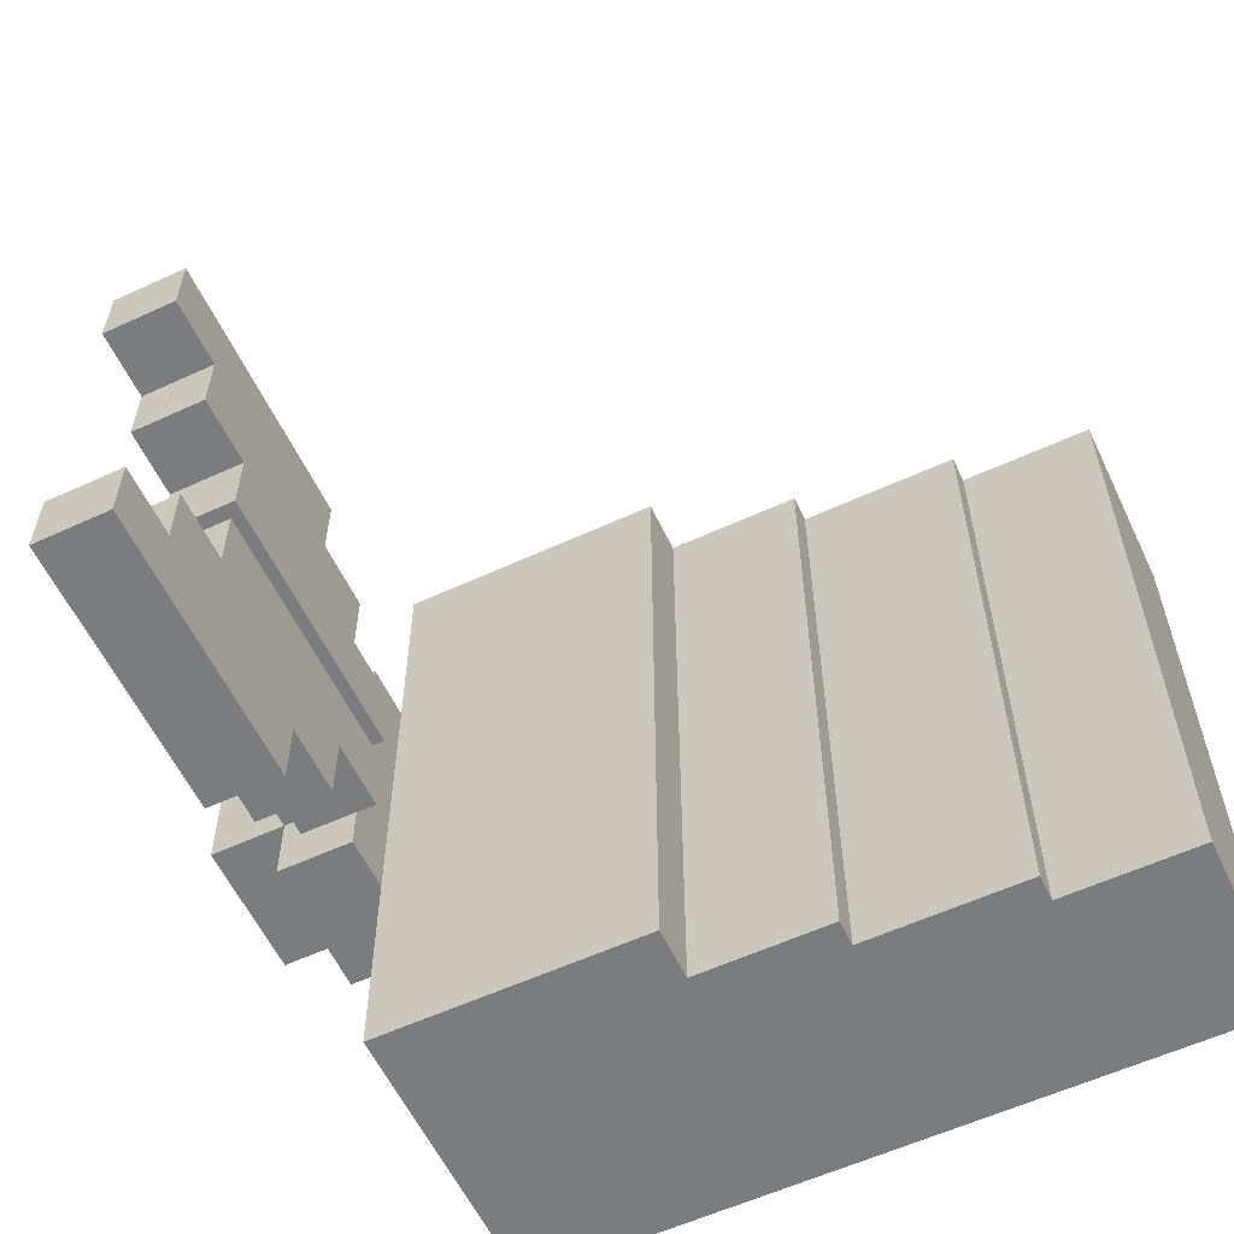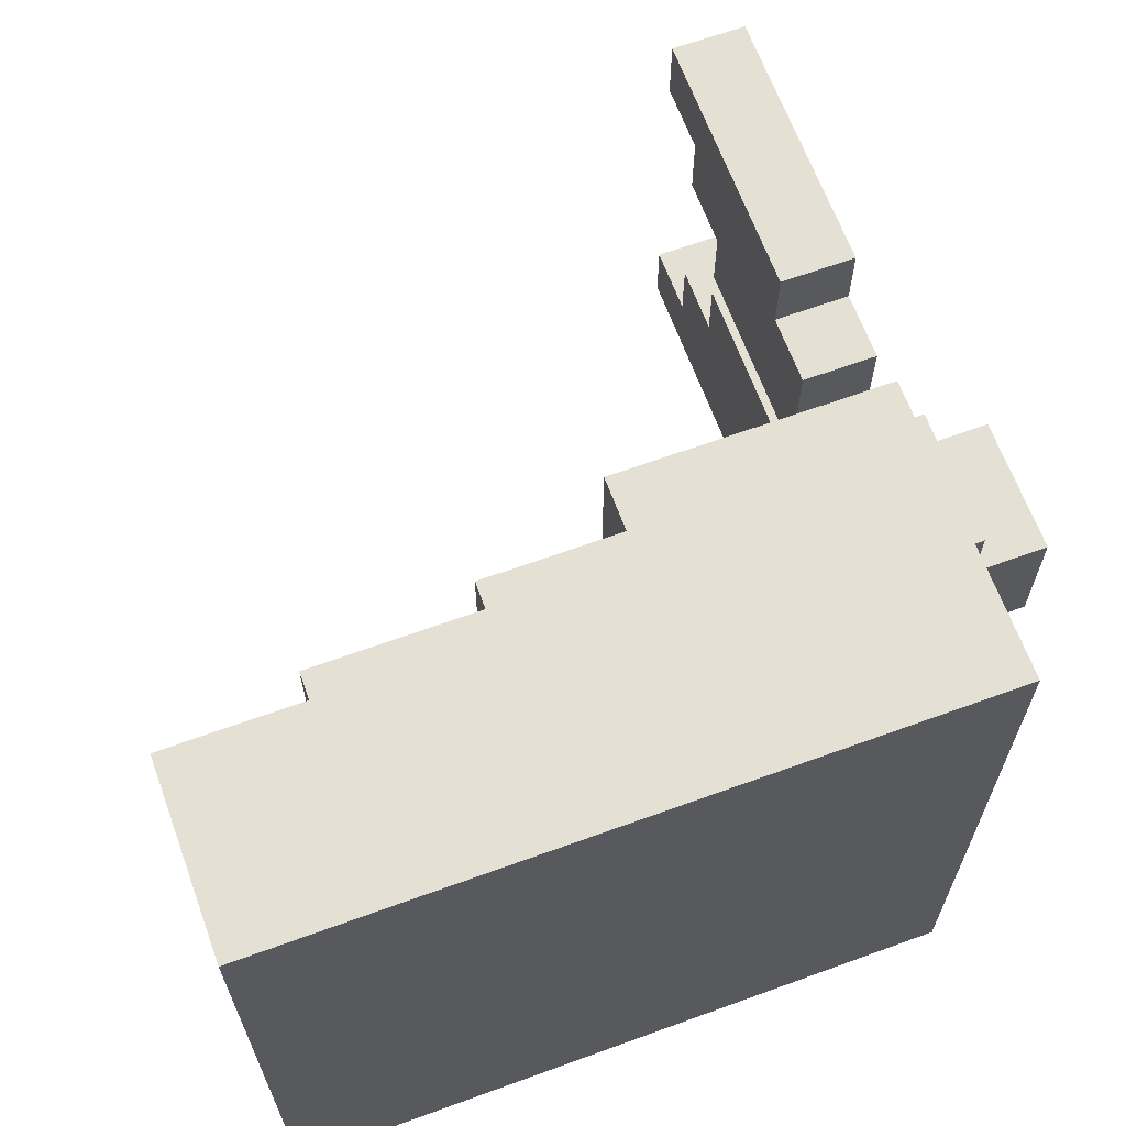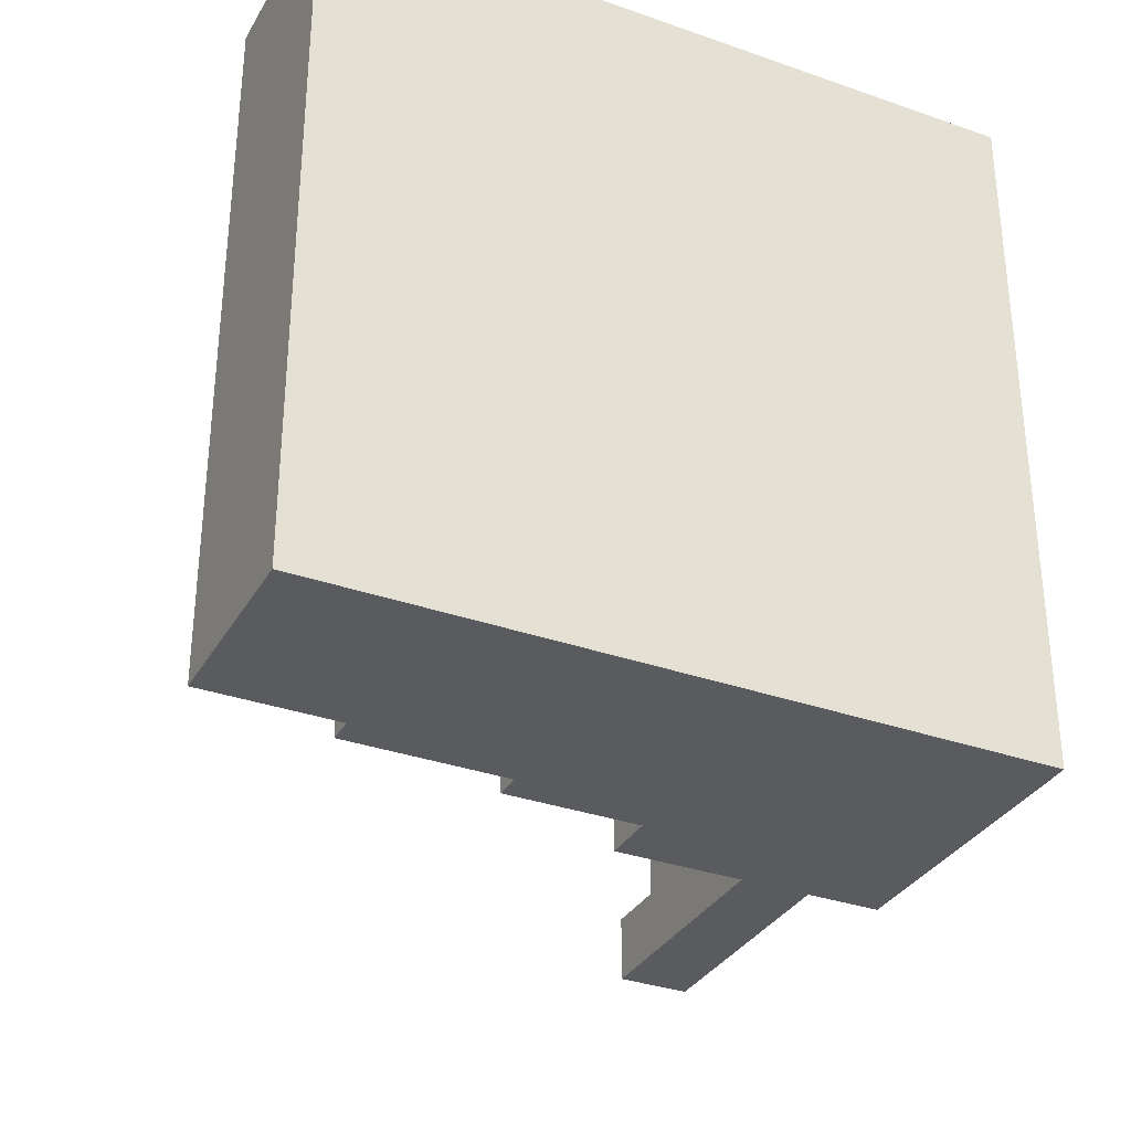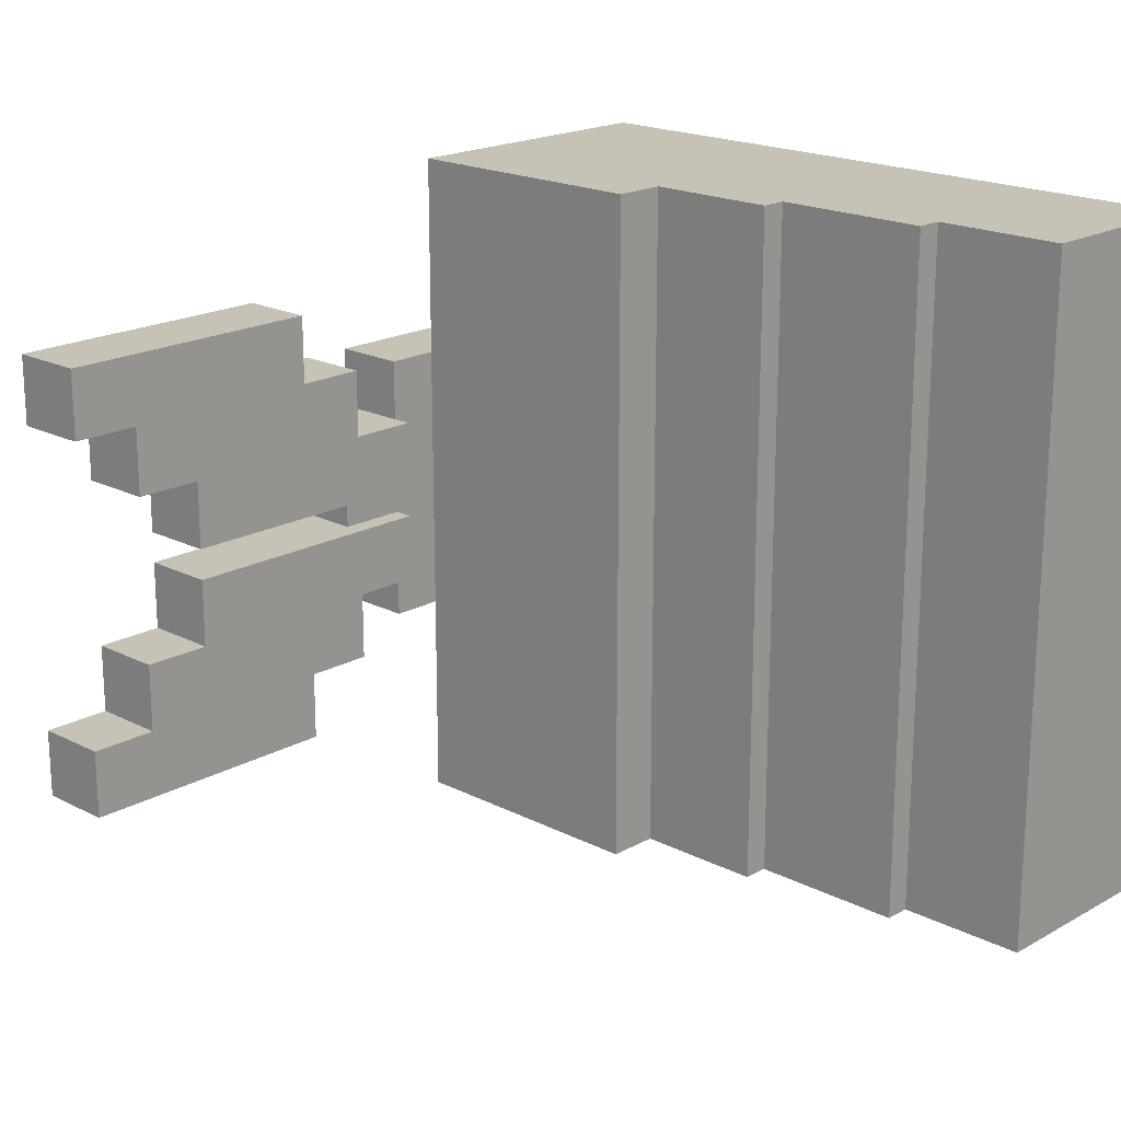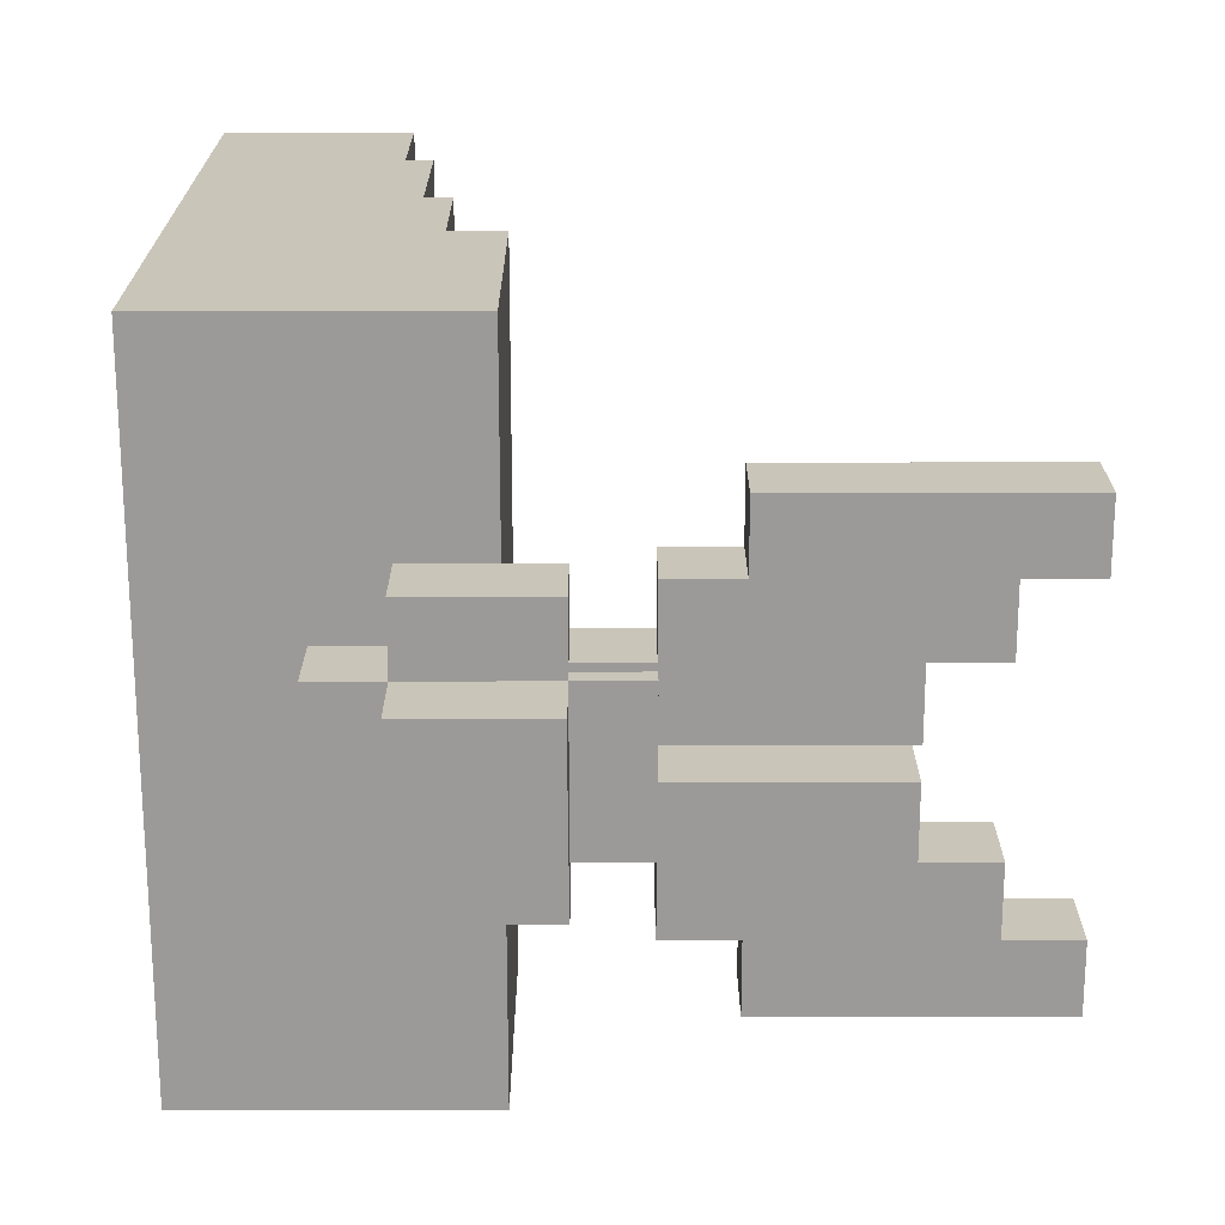
<metadata>
{"format":"obj","ext":"obj","renderer":"f3d","projection":"perspective","resolution":1024,"background":"white","views":[{"elev":-58.7,"azim":-154.6,"up":"+Y"},{"elev":65.2,"azim":-20.1,"up":"+Y"},{"elev":-33.1,"azim":-25.9,"up":"+Y"},{"elev":19.2,"azim":-136.2,"up":"+Y"},{"elev":20.6,"azim":89.9,"up":"+Y"}]}
</metadata>
<code>
g league1_hat_hitman
v -0.2876 0.2808 0.5322
v 0.2803 -0.2871 0.5322
v -0.2876 -0.2871 0.5322
v 0.2803 0.2808 0.5322
v -0.04732 -0.2871 0.3575
v -0.1784 0.2808 0.3575
v -0.1784 -0.2871 0.3575
v -0.04732 0.2808 0.3575
v 0.2803 -0.2871 0.292
v 0.06188 0.2808 0.292
v 0.06188 -0.2871 0.292
v 0.2803 0.2808 0.292
v 0.2803 -0.2871 0.5322
v -0.04732 -0.2871 0.3575
v -0.2876 -0.2871 0.5322
v -0.1784 -0.2871 0.3794
v 0.06188 -0.2871 0.3357
v 0.2803 -0.2871 0.292
v -0.2876 -0.2871 0.3794
v 0.06188 -0.2871 0.292
v -0.04732 -0.2871 0.3357
v -0.1784 -0.2871 0.3575
v 0.2803 0.2808 0.5322
v -0.2876 0.2808 0.5322
v -0.04732 0.2808 0.3575
v -0.1784 0.2808 0.3794
v 0.06188 0.2808 0.3357
v -0.2876 0.2808 0.3794
v 0.06188 0.2808 0.292
v 0.2803 0.2808 0.292
v -0.1784 0.2808 0.3575
v -0.04732 0.2808 0.3357
v -0.2876 -0.2871 0.5322
v -0.2876 0.2808 0.3794
v -0.2876 0.2808 0.5322
v -0.2876 -0.2871 0.3794
v 0.2803 0.2808 0.5322
v 0.2803 -0.2871 0.292
v 0.2803 -0.2871 0.5322
v 0.2803 0.2808 0.292
v -0.04732 0.2808 0.3357
v 0.06188 -0.2871 0.3357
v 0.06188 0.2808 0.3357
v -0.04732 -0.2871 0.3357
v -0.2876 0.2808 0.3794
v -0.1784 -0.2871 0.3794
v -0.1784 0.2808 0.3794
v -0.2876 -0.2871 0.3794
v 0.06188 -0.2871 0.292
v 0.06188 0.2808 0.3357
v 0.06188 -0.2871 0.3357
v 0.06188 0.2808 0.292
v -0.1784 0.2808 0.3794
v -0.1784 -0.2871 0.3575
v -0.1784 0.2808 0.3575
v -0.1784 -0.2871 0.3794
v -0.04732 -0.2871 0.3357
v -0.04732 0.2808 0.3575
v -0.04732 -0.2871 0.3575
v -0.04732 0.2808 0.3357
v 0.3421 -0.05622 0.1915
v 0.3421 0.05734 0.2483
v 0.3421 0.05734 0.1915
v 0.3421 -0.05622 0.2483
v 0.4039 -0.05622 0.2483
v 0.4039 0.05734 0.3619
v 0.4039 0.05734 0.2483
v 0.4039 -0.05622 0.3619
v 0.3421 0.1141 0.2483
v 0.3421 0.05734 0.3619
v 0.3421 0.1141 0.3619
v 0.3421 0.05734 0.2483
v 0.3421 -0.05622 0.3619
v 0.3421 0.05734 0.4187
v 0.3421 0.05734 0.3619
v 0.3421 -0.05622 0.4187
v 0.2803 0.05734 0.1915
v 0.3421 -0.05622 0.1915
v 0.3421 0.05734 0.1915
v 0.2803 -0.05622 0.1915
v 0.2803 0.05734 0.1915
v 0.3421 0.05734 0.2483
v 0.2803 0.05734 0.2483
v 0.3421 0.05734 0.1915
v 0.2803 0.05734 0.2483
v 0.3421 0.1141 0.2483
v 0.2803 0.1141 0.2483
v 0.3421 0.05734 0.2483
v 0.2803 0.1141 0.3619
v 0.3421 0.1141 0.2483
v 0.3421 0.1141 0.3619
v 0.2803 0.1141 0.2483
v 0.2803 0.1141 0.3619
v 0.3421 0.05734 0.3619
v 0.2803 0.05734 0.3619
v 0.3421 0.1141 0.3619
v 0.2803 0.05734 0.3619
v 0.3421 0.05734 0.4187
v 0.2803 0.05734 0.4187
v 0.3421 0.05734 0.3619
v 0.2803 -0.05622 0.4187
v 0.3421 0.05734 0.4187
v 0.3421 -0.05622 0.4187
v 0.2803 0.05734 0.4187
v 0.2803 -0.05622 0.4187
v 0.3421 -0.05622 0.3619
v 0.2803 -0.05622 0.3619
v 0.3421 -0.05622 0.4187
v 0.3421 -0.113 0.3619
v 0.2803 -0.05622 0.3619
v 0.3421 -0.05622 0.3619
v 0.2803 -0.113 0.3619
v 0.2803 -0.113 0.2483
v 0.3421 -0.113 0.3619
v 0.3421 -0.113 0.2483
v 0.2803 -0.113 0.3619
v 0.2803 -0.113 0.2483
v 0.3421 -0.05622 0.2483
v 0.2803 -0.05622 0.2483
v 0.3421 -0.113 0.2483
v 0.2803 -0.05622 0.2483
v 0.3421 -0.05622 0.1915
v 0.2803 -0.05622 0.1915
v 0.3421 -0.05622 0.2483
v 0.3421 0.05734 0.2483
v 0.4039 -0.05622 0.2483
v 0.4039 0.05734 0.2483
v 0.3421 -0.05622 0.2483
v 0.3421 0.05734 0.2483
v 0.4039 0.05734 0.3619
v 0.3421 0.05734 0.3619
v 0.4039 0.05734 0.2483
v 0.3421 0.05734 0.3619
v 0.4039 -0.05622 0.3619
v 0.3421 -0.05622 0.3619
v 0.4039 0.05734 0.3619
v 0.3421 -0.05622 0.2483
v 0.4039 -0.05622 0.3619
v 0.4039 -0.05622 0.2483
v 0.3421 -0.05622 0.3619
v 0.3421 -0.05622 0.2483
v 0.3421 -0.113 0.3619
v 0.3421 -0.05622 0.3619
v 0.3421 -0.113 0.2483
v 0.2803 -0.05622 0.1915
v 0.2803 0.05734 0.1915
v 0.2803 0.05734 0.2483
v 0.2803 -0.05622 0.2483
v 0.3421 -0.05622 0.2483
v 0.3421 0.05734 0.2483
v 0.3421 0.05734 0.3619
v 0.3421 -0.05622 0.3619
v 0.2803 0.1141 0.2483
v 0.2803 0.1141 0.3619
v 0.2803 0.05734 0.3619
v 0.2803 0.05734 0.2483
v 0.2803 -0.05622 0.2483
v 0.2803 -0.05622 0.3619
v 0.2803 -0.113 0.3619
v 0.2803 -0.113 0.2483
v 0.2803 -0.05622 0.2483
v 0.2803 0.05734 0.2483
v 0.2803 0.05734 0.3619
v 0.2803 -0.05622 0.3619
v 0.326 -0.1898 -0.09201
v 0.326 -0.1898 0.1351
v 0.326 -0.133 -0.03523
v 0.326 -0.133 -0.09201
v 0.326 -0.133 0.1351
v 0.326 -0.07622 0.02155
v 0.326 -0.07622 0.1919
v 0.326 -0.01944 0.02155
v 0.326 -0.133 0.1919
v 0.326 -0.07622 -0.03523
v 0.326 -0.01944 0.2487
v 0.326 -0.07622 0.2487
v 0.2642 -0.1898 -0.09201
v 0.326 -0.133 -0.09201
v 0.2642 -0.133 -0.09201
v 0.326 -0.1898 -0.09201
v 0.2642 -0.133 -0.09201
v 0.326 -0.133 -0.03523
v 0.2642 -0.133 -0.03523
v 0.326 -0.133 -0.09201
v 0.2642 -0.133 -0.03523
v 0.326 -0.07622 -0.03523
v 0.2642 -0.07622 -0.03523
v 0.326 -0.133 -0.03523
v 0.2642 -0.07622 -0.03523
v 0.326 -0.07622 0.02155
v 0.2642 -0.07622 0.02155
v 0.326 -0.07622 -0.03523
v 0.2642 -0.07622 0.02155
v 0.326 -0.01944 0.02155
v 0.2642 -0.01944 0.02155
v 0.326 -0.07622 0.02155
v 0.326 -0.01944 0.2487
v 0.2642 -0.01944 0.02155
v 0.326 -0.01944 0.02155
v 0.2642 -0.01944 0.2487
v 0.2642 -0.01944 0.2487
v 0.326 -0.07622 0.2487
v 0.2642 -0.07622 0.2487
v 0.326 -0.01944 0.2487
v 0.2642 -0.07622 0.2487
v 0.326 -0.07622 0.1919
v 0.2642 -0.07622 0.1919
v 0.326 -0.07622 0.2487
v 0.2642 -0.07622 0.1919
v 0.326 -0.133 0.1919
v 0.2642 -0.133 0.1919
v 0.326 -0.07622 0.1919
v 0.2642 -0.133 0.1919
v 0.326 -0.133 0.1351
v 0.2642 -0.133 0.1351
v 0.326 -0.133 0.1919
v 0.2642 -0.133 0.1351
v 0.326 -0.1898 0.1351
v 0.2642 -0.1898 0.1351
v 0.326 -0.133 0.1351
v 0.326 -0.1898 0.1351
v 0.2642 -0.1898 -0.09201
v 0.2642 -0.1898 0.1351
v 0.326 -0.1898 -0.09201
v 0.326 0.006554 0.2487
v 0.326 0.06334 0.2487
v 0.326 0.06334 0.1919
v 0.326 0.006555 0.02155
v 0.326 0.06334 0.02155
v 0.326 0.1201 0.1351
v 0.326 0.1201 0.1919
v 0.326 0.1201 -0.03523
v 0.326 0.1769 0.1351
v 0.326 0.06334 -0.03523
v 0.326 0.1769 -0.09201
v 0.326 0.1201 -0.09201
v 0.2642 0.006554 0.2487
v 0.326 0.06334 0.2487
v 0.326 0.006554 0.2487
v 0.2642 0.06334 0.2487
v 0.2642 0.06334 0.2487
v 0.326 0.06334 0.1919
v 0.326 0.06334 0.2487
v 0.2642 0.06334 0.1919
v 0.2642 0.06334 0.1919
v 0.326 0.1201 0.1919
v 0.326 0.06334 0.1919
v 0.2642 0.1201 0.1919
v 0.2642 0.1201 0.1919
v 0.326 0.1201 0.1351
v 0.326 0.1201 0.1919
v 0.2642 0.1201 0.1351
v 0.2642 0.1201 0.1351
v 0.326 0.1769 0.1351
v 0.326 0.1201 0.1351
v 0.2642 0.1769 0.1351
v 0.326 0.1769 -0.09201
v 0.2642 0.1769 0.1351
v 0.2642 0.1769 -0.09201
v 0.326 0.1769 0.1351
v 0.2642 0.1769 -0.09201
v 0.326 0.1201 -0.09201
v 0.326 0.1769 -0.09201
v 0.2642 0.1201 -0.09201
v 0.2642 0.1201 -0.09201
v 0.326 0.1201 -0.03523
v 0.326 0.1201 -0.09201
v 0.2642 0.1201 -0.03523
v 0.2642 0.1201 -0.03523
v 0.326 0.06334 -0.03523
v 0.326 0.1201 -0.03523
v 0.2642 0.06334 -0.03523
v 0.2642 0.06334 -0.03523
v 0.326 0.06334 0.02155
v 0.326 0.06334 -0.03523
v 0.2642 0.06334 0.02155
v 0.2642 0.06334 0.02155
v 0.326 0.006555 0.02155
v 0.326 0.06334 0.02155
v 0.2642 0.006555 0.02155
v 0.326 0.006554 0.2487
v 0.2642 0.006555 0.02155
v 0.2642 0.006554 0.2487
v 0.326 0.006555 0.02155
v 0.2642 -0.1898 -0.09201
v 0.2642 -0.133 -0.03523
v 0.2642 -0.1898 0.1351
v 0.2642 -0.133 -0.09201
v 0.2642 -0.133 0.1351
v 0.2642 -0.07622 0.02155
v 0.2642 -0.07622 0.1919
v 0.2642 -0.01944 0.02155
v 0.2642 -0.133 0.1919
v 0.2642 -0.07622 -0.03523
v 0.2642 -0.01944 0.2487
v 0.2642 -0.07622 0.2487
v 0.2642 0.006554 0.2487
v 0.2642 0.06334 0.1919
v 0.2642 0.06334 0.2487
v 0.2642 0.006555 0.02155
v 0.2642 0.06334 0.02155
v 0.2642 0.1201 0.1351
v 0.2642 0.1201 0.1919
v 0.2642 0.1201 -0.03523
v 0.2642 0.1769 0.1351
v 0.2642 0.06334 -0.03523
v 0.2642 0.1769 -0.09201
v 0.2642 0.1201 -0.09201
f -306 -307 -308
f -305 -308 -307
f -302 -303 -304
f -301 -304 -303
f -298 -299 -300
f -297 -300 -299
f -294 -295 -296
f -293 -295 -294
f -292 -296 -295
f -296 -292 -291
f -293 -294 -290
f -289 -291 -292
f -292 -295 -288
f -287 -295 -293
f -284 -285 -286
f -283 -285 -284
f -282 -284 -286
f -281 -285 -283
f -282 -286 -280
f -279 -280 -286
f -278 -283 -284
f -277 -284 -282
f -274 -275 -276
f -273 -276 -275
f -270 -271 -272
f -269 -272 -271
f -266 -267 -268
f -265 -268 -267
f -262 -263 -264
f -261 -264 -263
f -258 -259 -260
f -257 -260 -259
f -254 -255 -256
f -253 -256 -255
f -250 -251 -252
f -249 -252 -251
f -246 -247 -248
f -245 -248 -247
f -242 -243 -244
f -241 -244 -243
f -238 -239 -240
f -237 -240 -239
f -234 -235 -236
f -233 -236 -235
f -230 -231 -232
f -229 -232 -231
f -226 -227 -228
f -225 -228 -227
f -222 -223 -224
f -221 -224 -223
f -218 -219 -220
f -217 -220 -219
f -214 -215 -216
f -213 -216 -215
f -210 -211 -212
f -209 -212 -211
f -206 -207 -208
f -205 -208 -207
f -202 -203 -204
f -201 -204 -203
f -198 -199 -200
f -197 -200 -199
f -194 -195 -196
f -193 -196 -195
f -190 -191 -192
f -189 -192 -191
f -186 -187 -188
f -185 -188 -187
f -182 -183 -184
f -181 -184 -183
f -178 -179 -180
f -177 -180 -179
f -174 -175 -176
f -173 -176 -175
f -170 -171 -172
f -169 -172 -171
f -166 -167 -168
f -165 -168 -167
f -162 -163 -164
f -164 -161 -162
f -158 -159 -160
f -160 -157 -158
f -154 -155 -156
f -156 -153 -154
f -150 -151 -152
f -152 -149 -150
f -146 -147 -148
f -148 -145 -146
f -142 -143 -144
f -141 -142 -144
f -140 -143 -142
f -139 -140 -142
f -138 -140 -139
f -137 -138 -139
f -138 -136 -140
f -135 -139 -142
f -134 -138 -137
f -134 -133 -138
f -130 -131 -132
f -129 -132 -131
f -126 -127 -128
f -125 -128 -127
f -122 -123 -124
f -121 -124 -123
f -118 -119 -120
f -117 -120 -119
f -114 -115 -116
f -113 -116 -115
f -110 -111 -112
f -109 -112 -111
f -106 -107 -108
f -105 -108 -107
f -102 -103 -104
f -101 -104 -103
f -98 -99 -100
f -97 -100 -99
f -94 -95 -96
f -93 -96 -95
f -90 -91 -92
f -89 -92 -91
f -86 -87 -88
f -85 -88 -87
f -82 -83 -84
f -81 -82 -84
f -80 -82 -81
f -80 -79 -82
f -79 -78 -82
f -77 -79 -80
f -77 -76 -79
f -75 -77 -80
f -74 -76 -77
f -73 -74 -77
f -70 -71 -72
f -69 -72 -71
f -66 -67 -68
f -65 -68 -67
f -62 -63 -64
f -61 -64 -63
f -58 -59 -60
f -57 -60 -59
f -54 -55 -56
f -53 -56 -55
f -50 -51 -52
f -49 -52 -51
f -46 -47 -48
f -45 -48 -47
f -42 -43 -44
f -41 -44 -43
f -38 -39 -40
f -37 -40 -39
f -34 -35 -36
f -33 -36 -35
f -30 -31 -32
f -29 -32 -31
f -26 -27 -28
f -25 -28 -27
f -22 -23 -24
f -23 -21 -24
f -22 -20 -23
f -20 -19 -23
f -20 -18 -19
f -18 -17 -19
f -16 -18 -20
f -19 -15 -23
f -18 -14 -17
f -13 -14 -18
f -10 -11 -12
f -11 -9 -12
f -11 -8 -9
f -7 -8 -11
f -6 -7 -11
f -7 -5 -8
f -4 -5 -7
f -5 -3 -8
f -4 -2 -5
f -2 -1 -5

</code>
